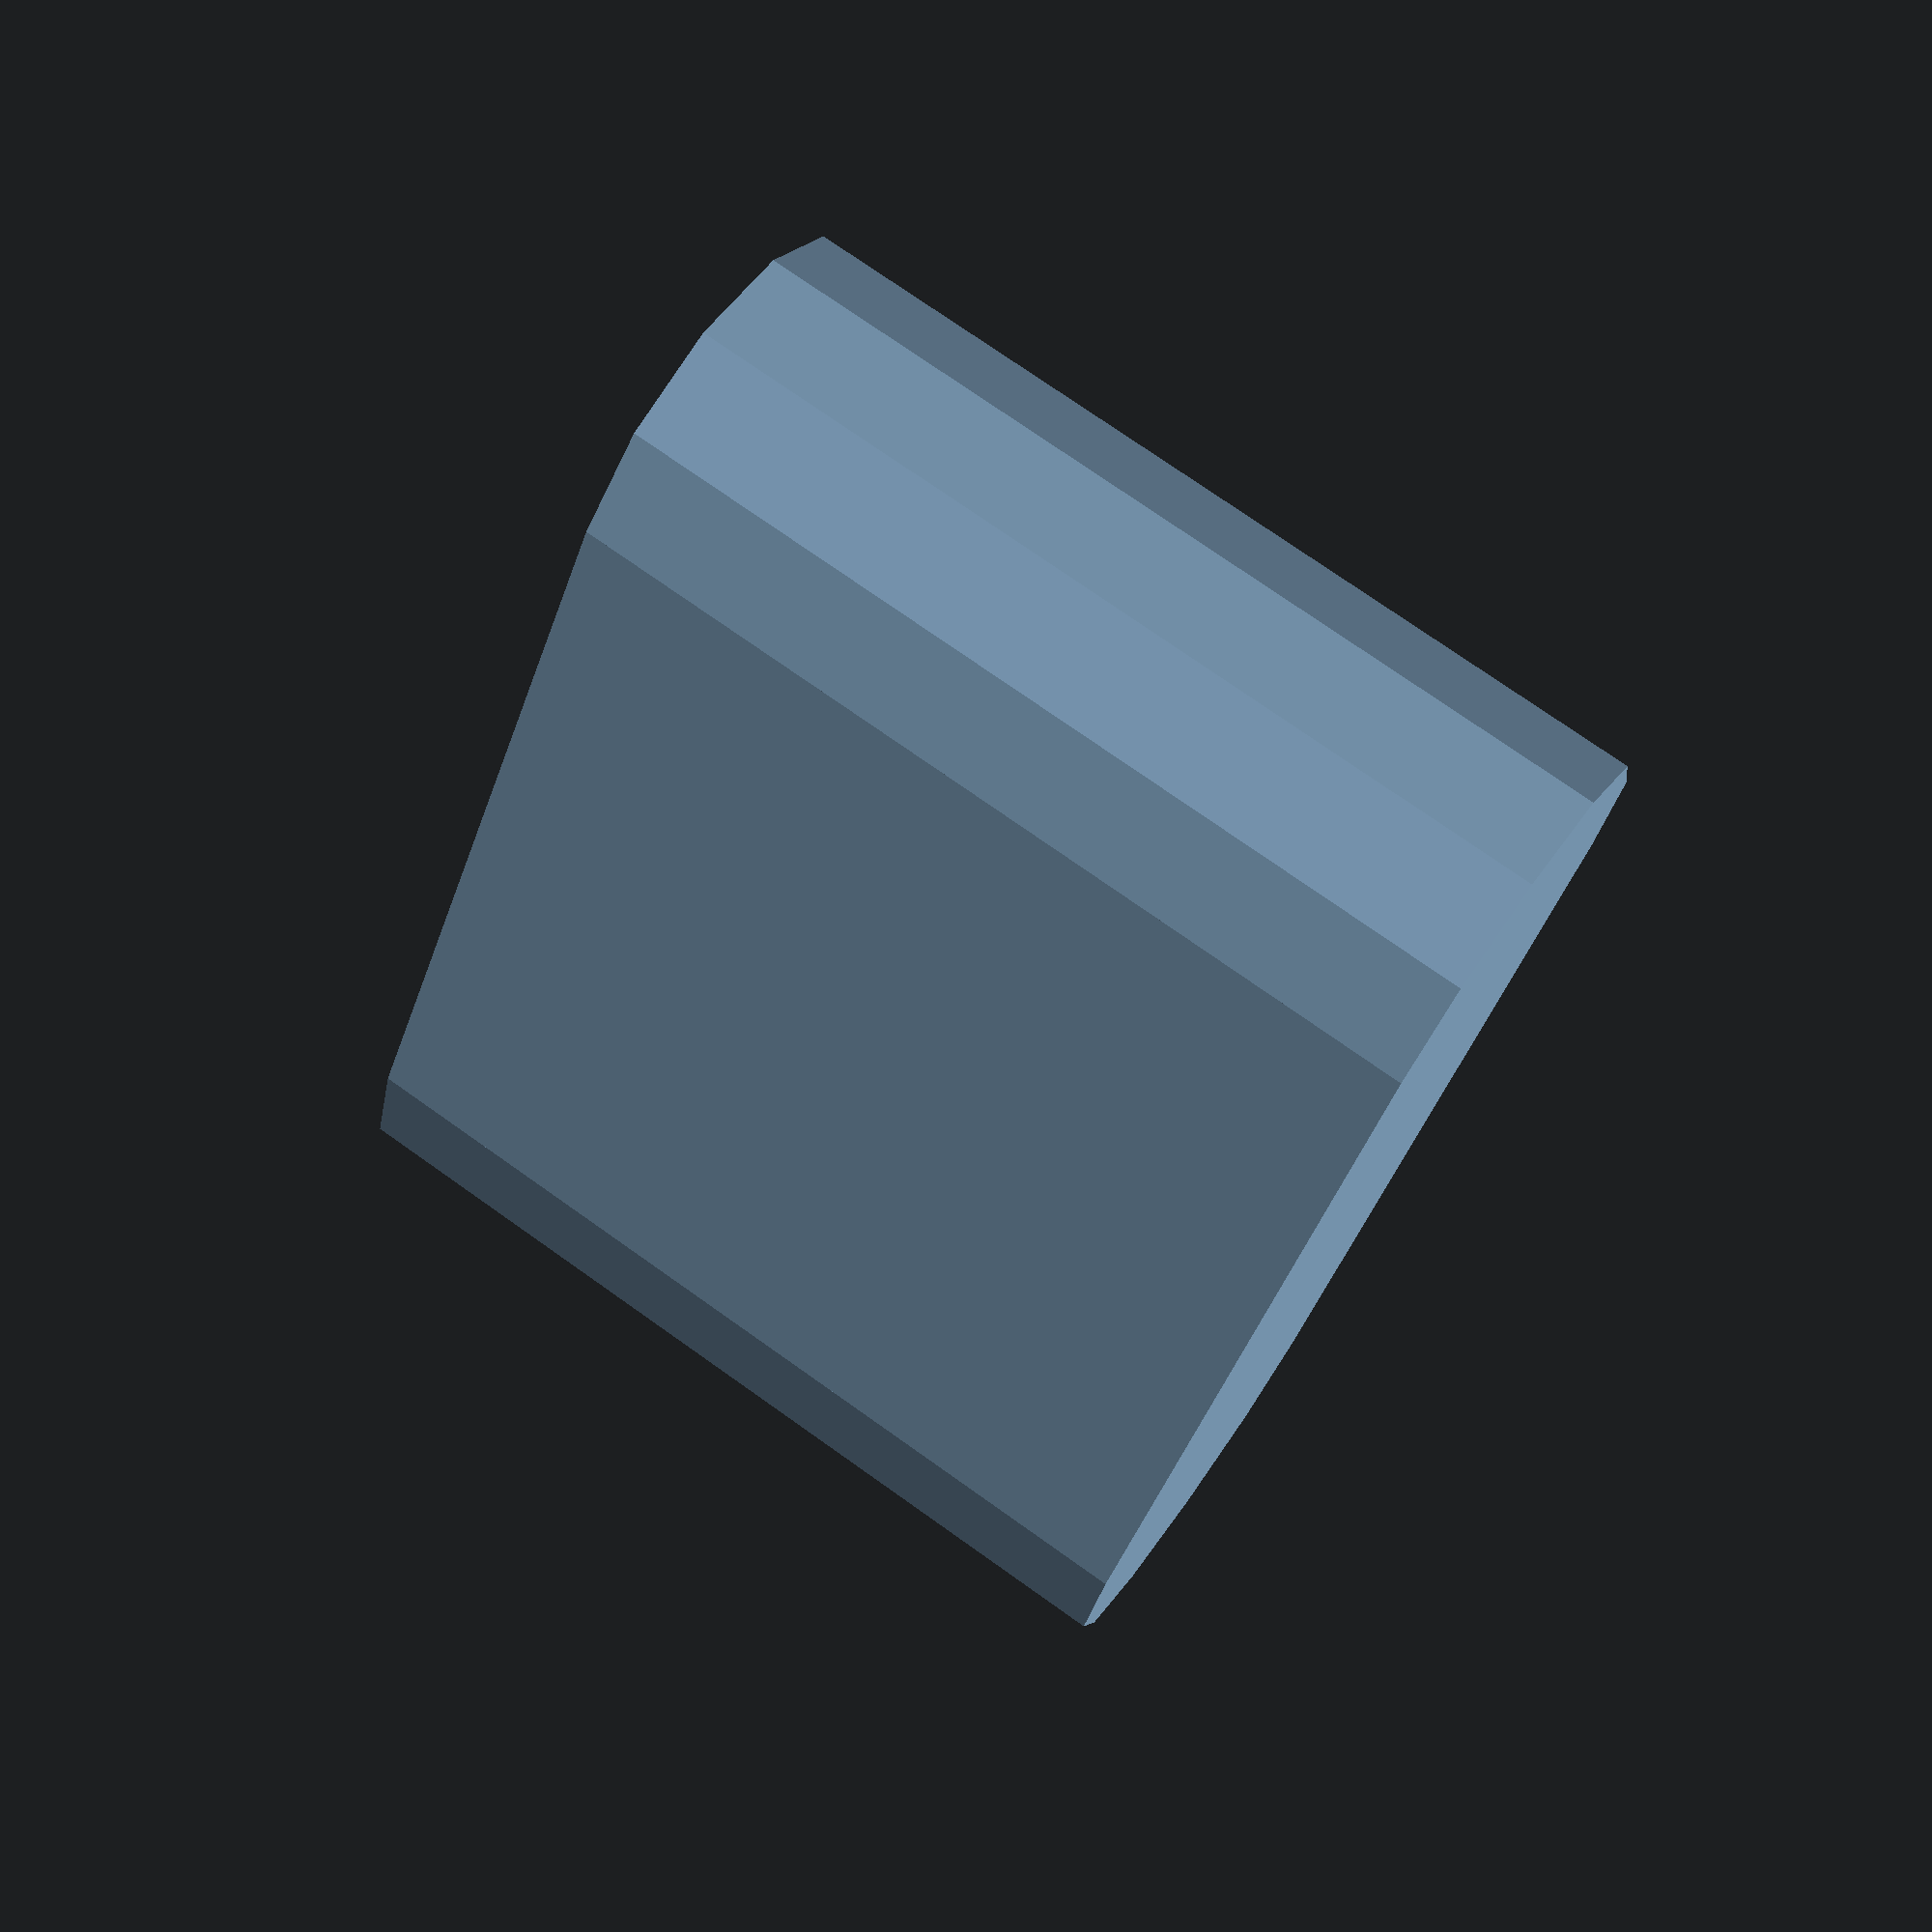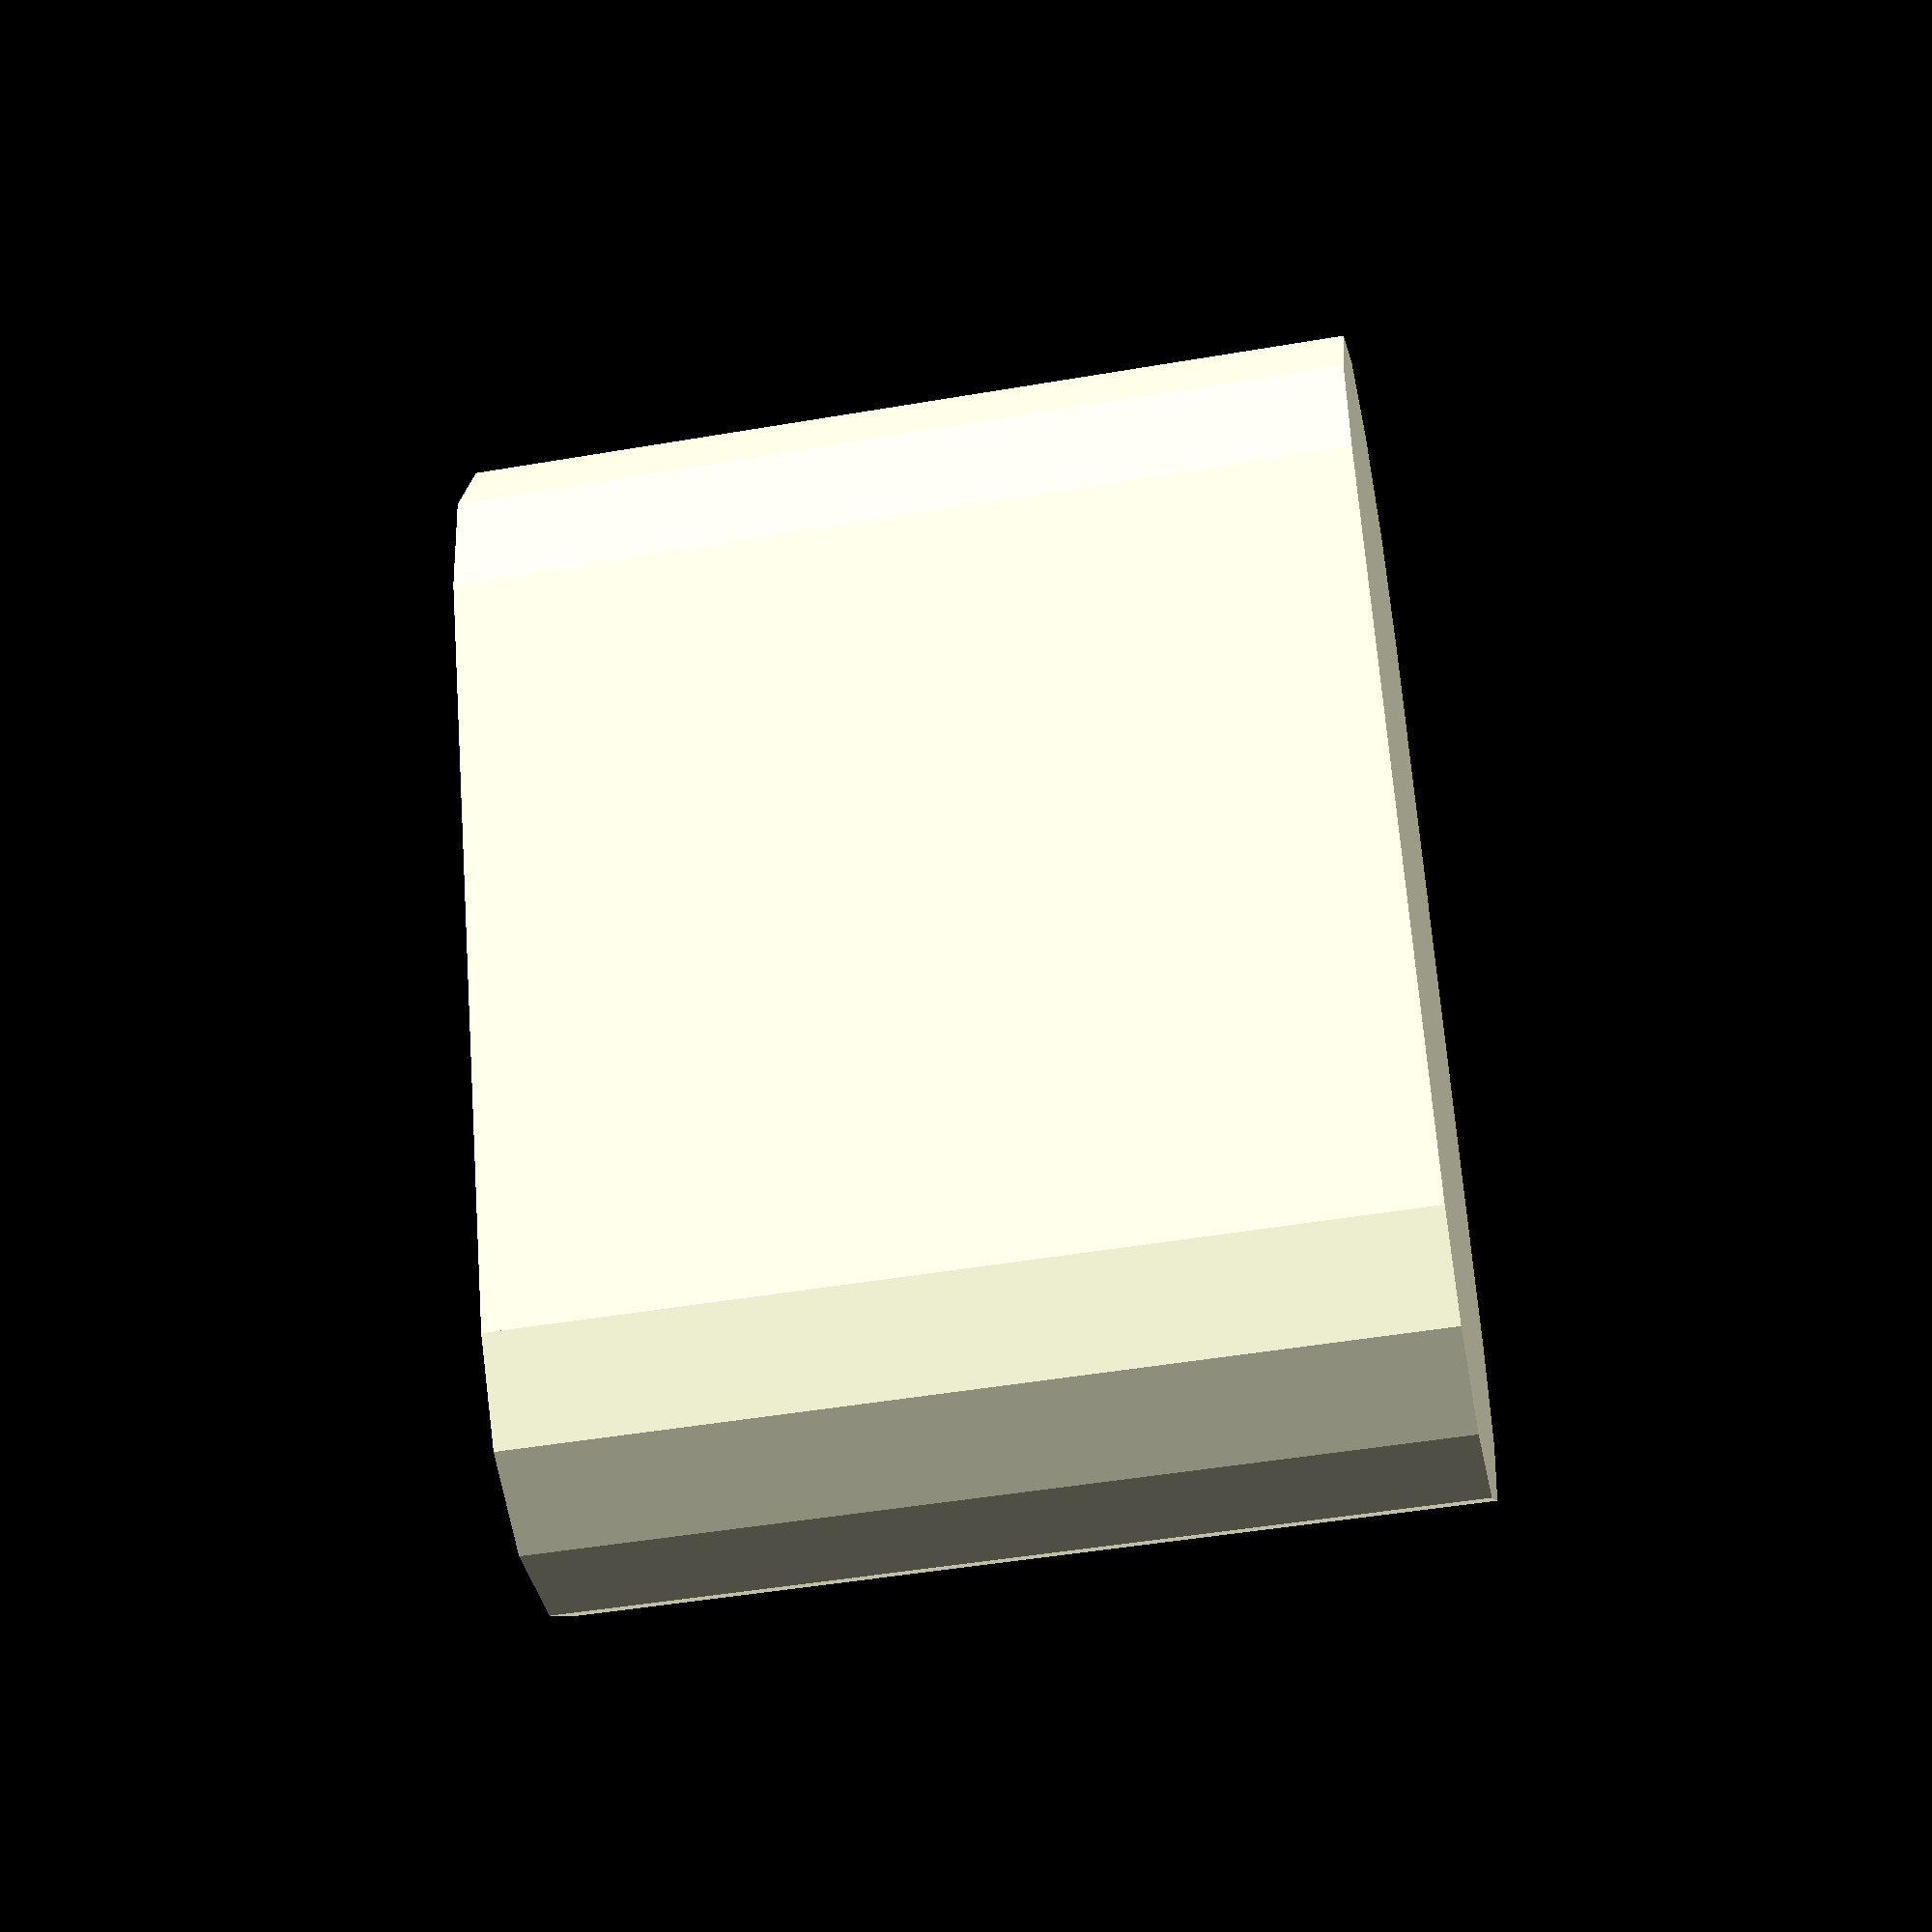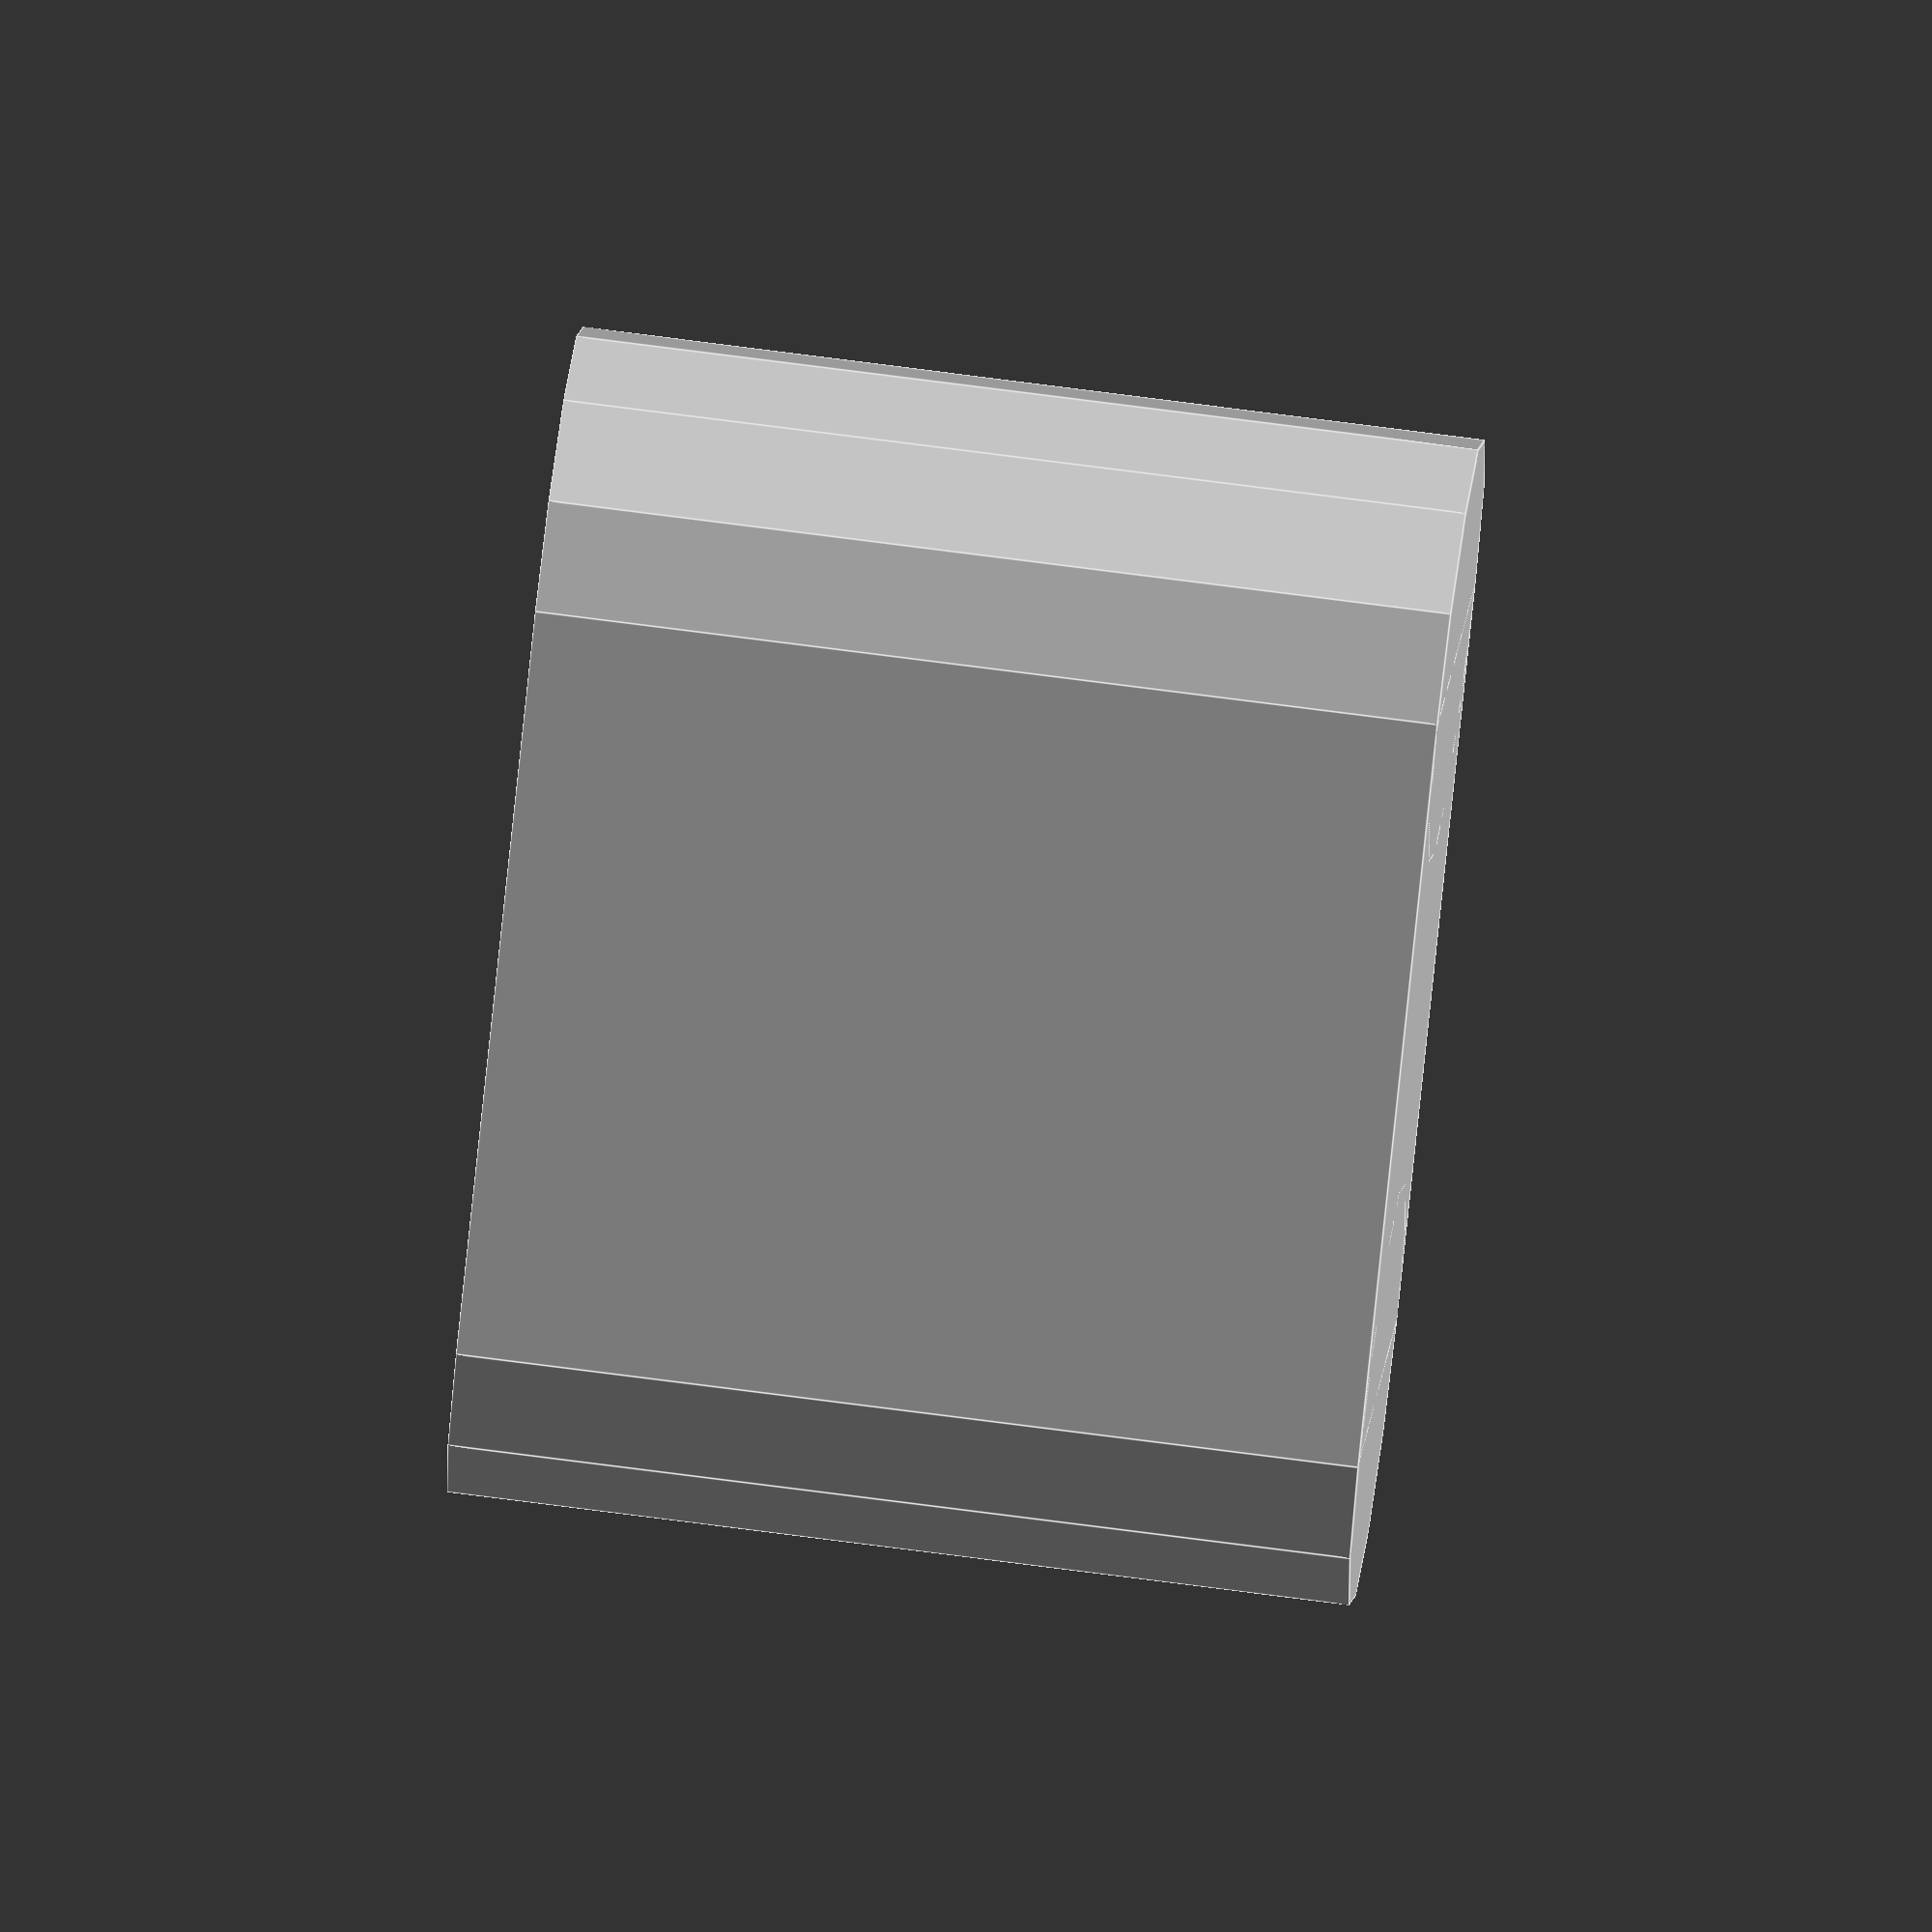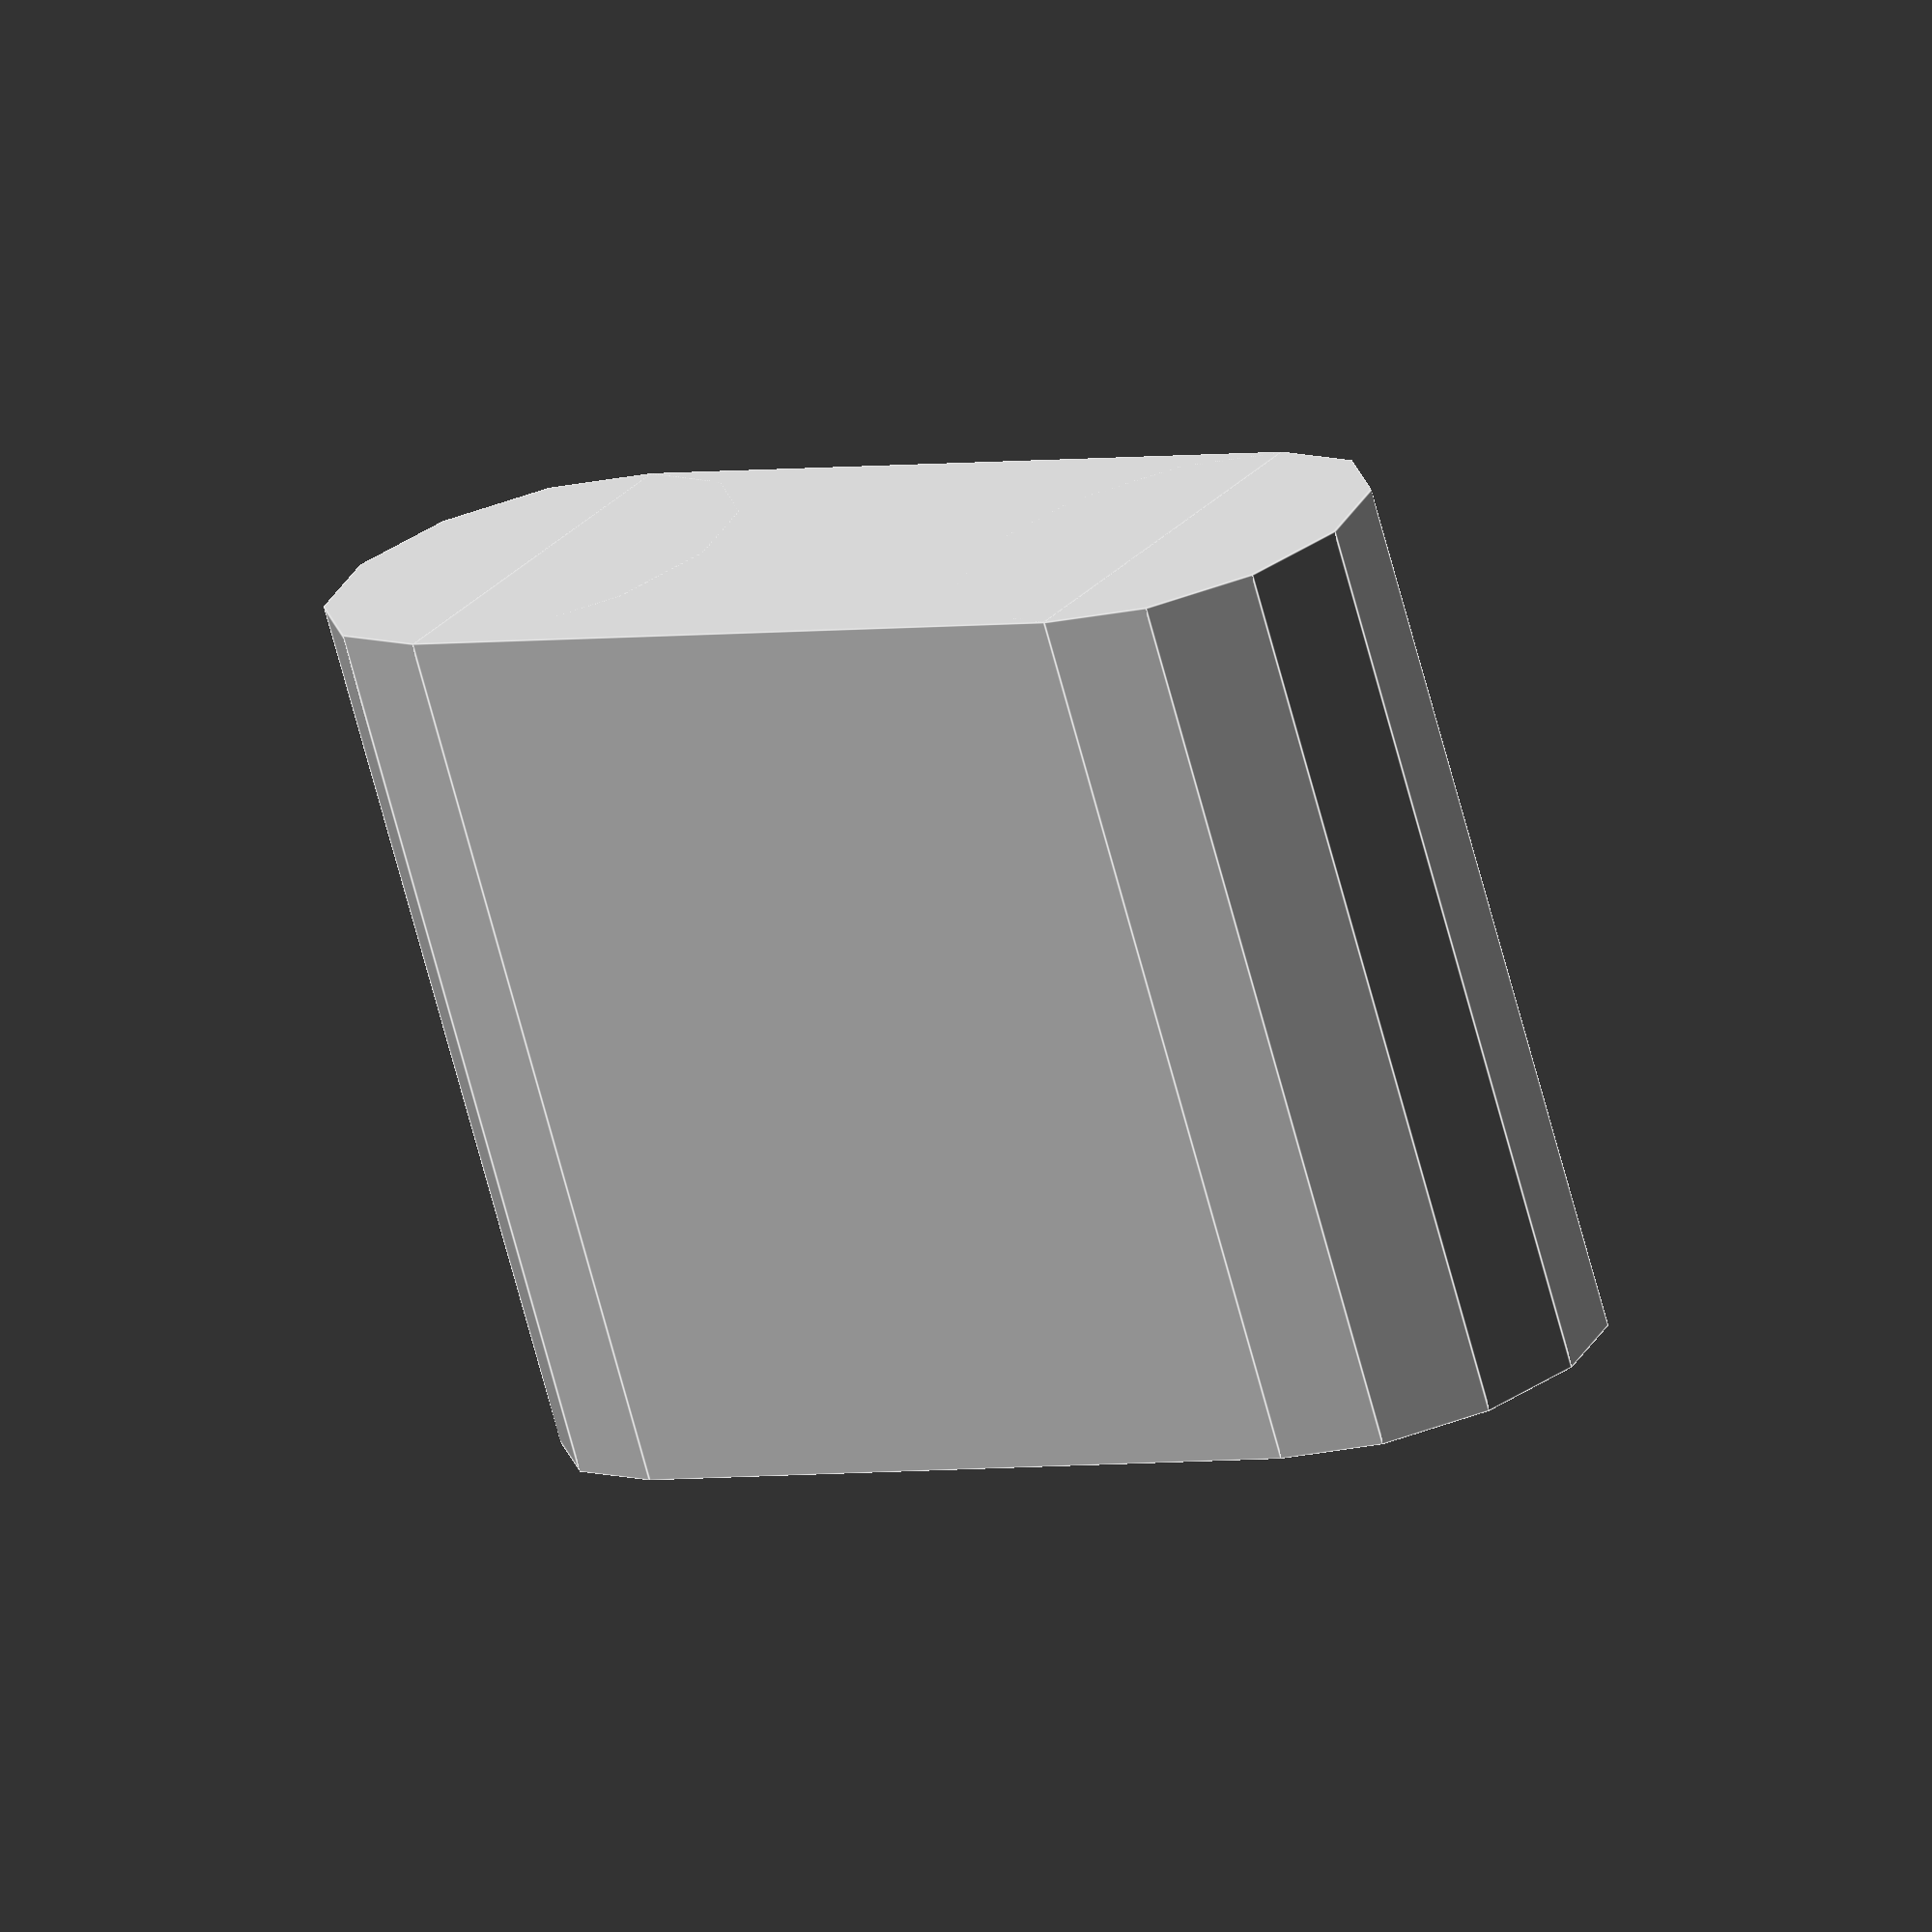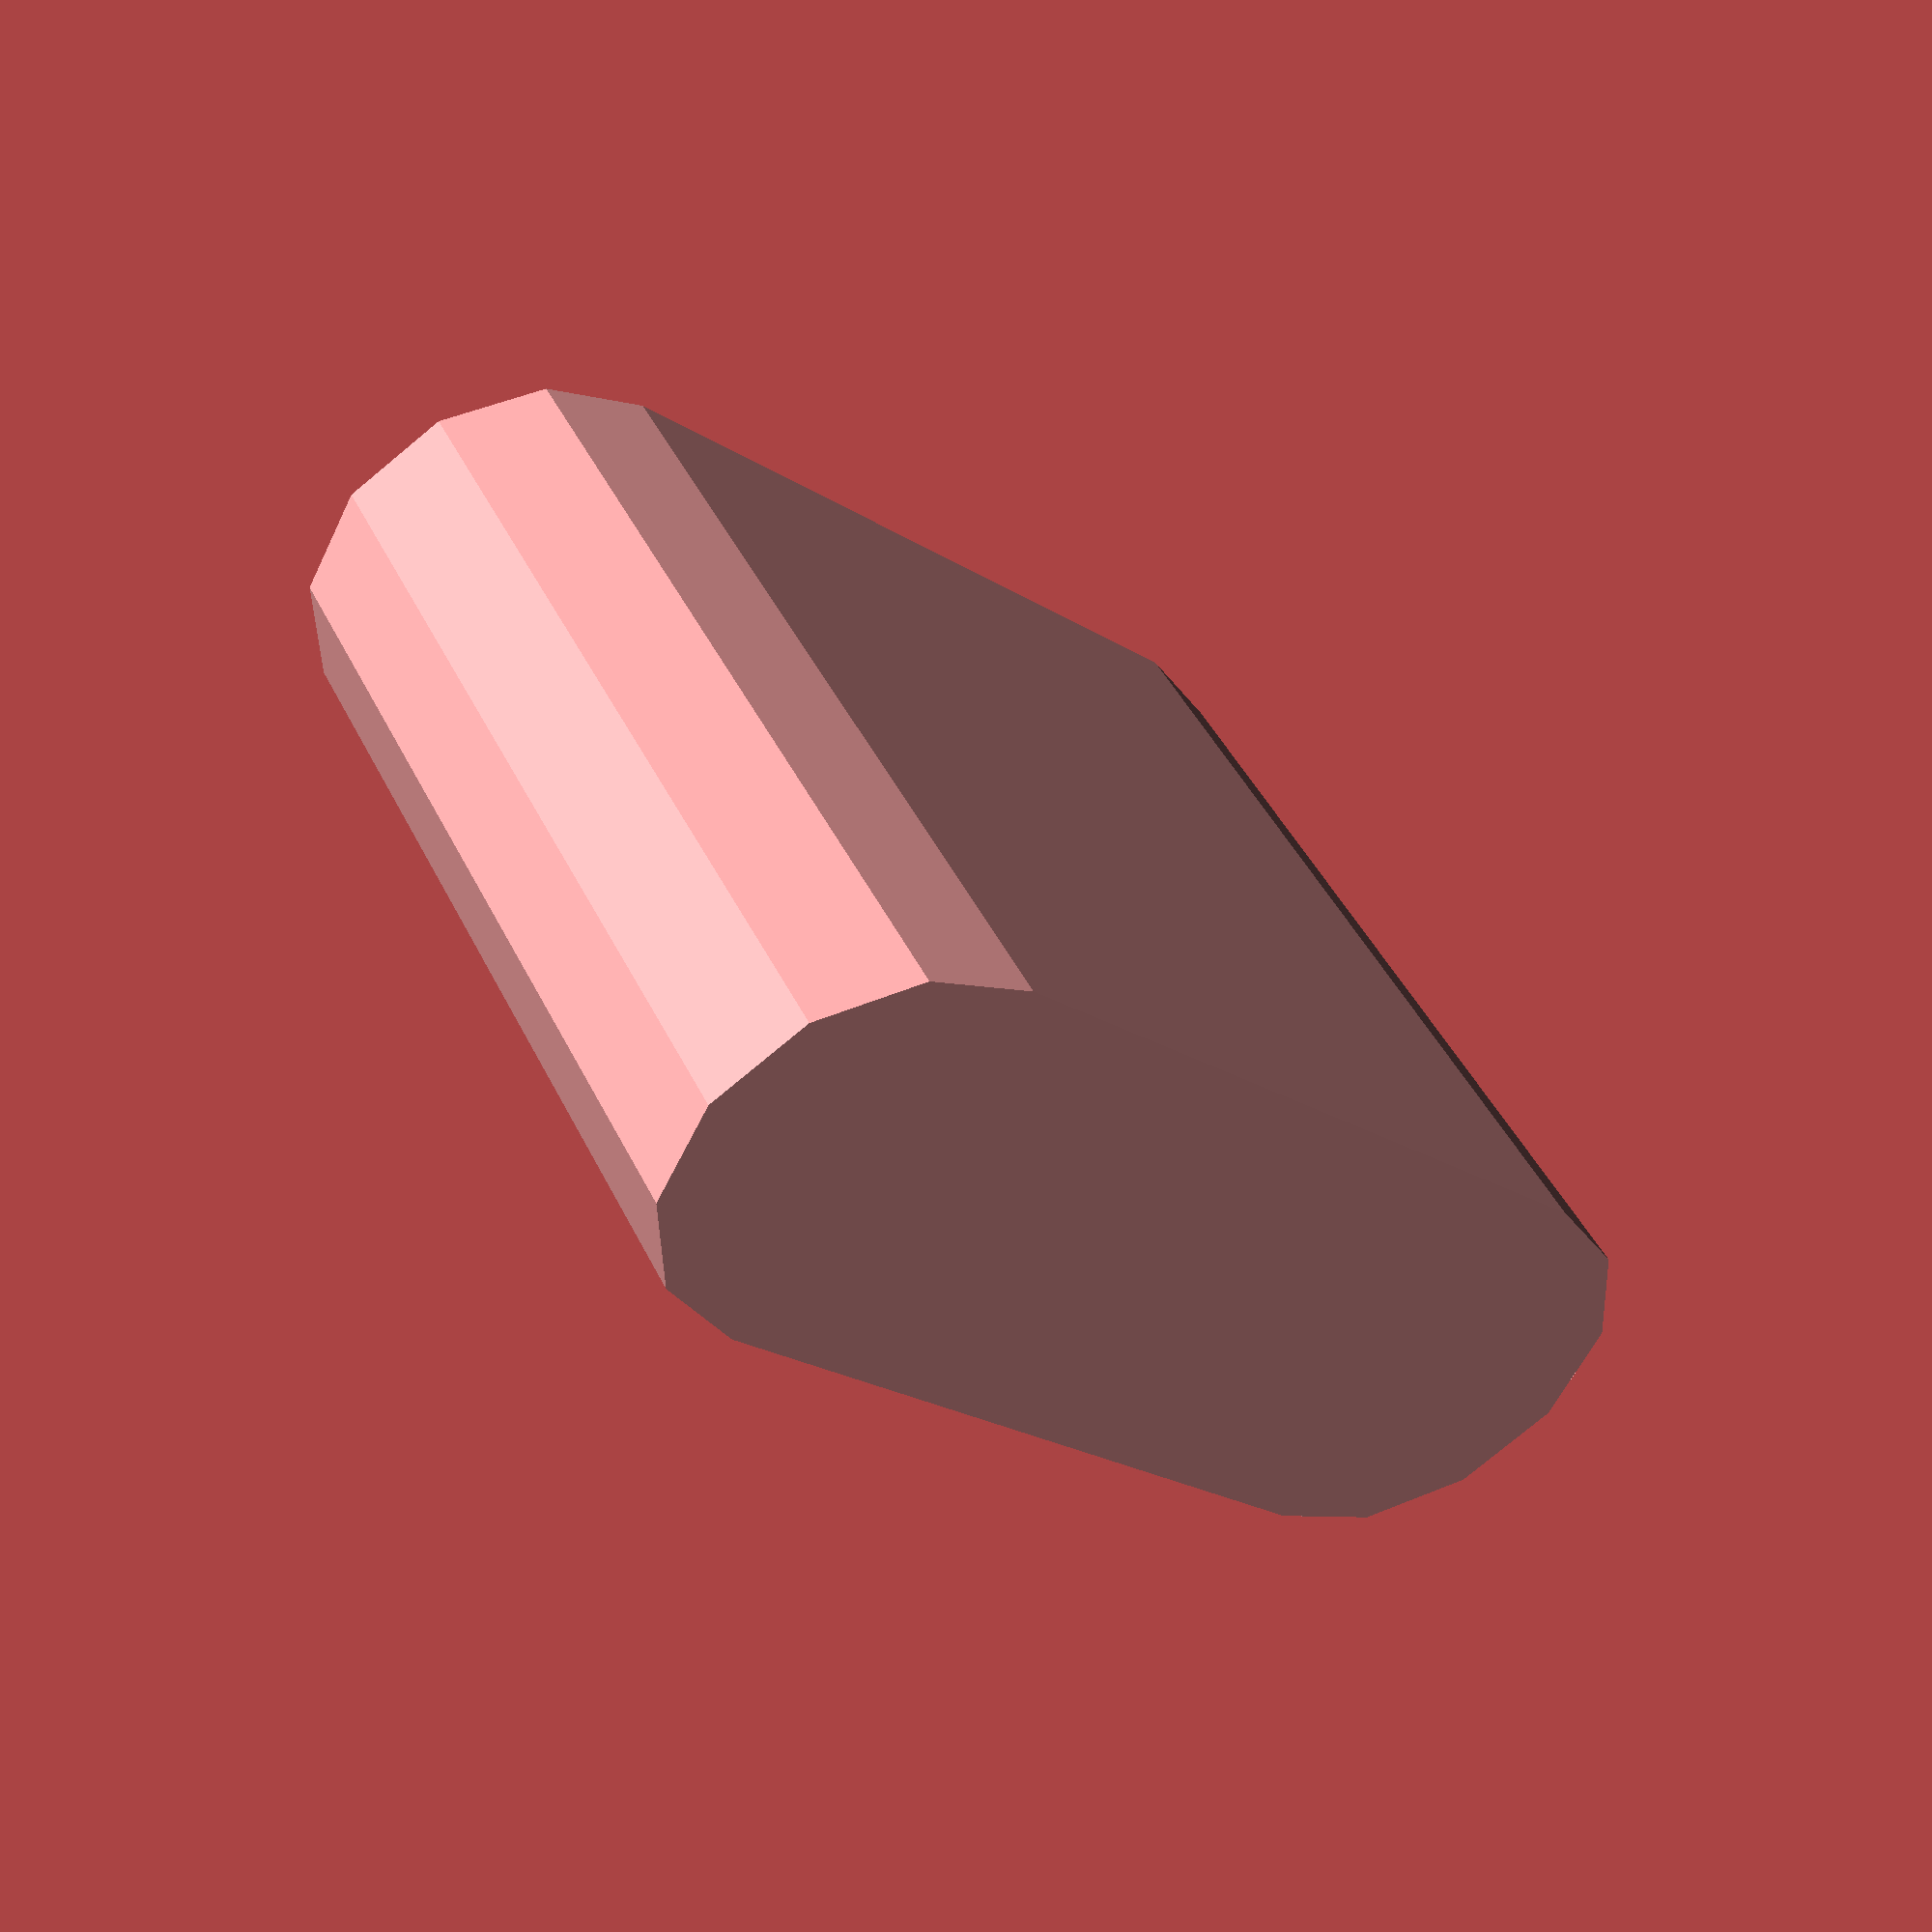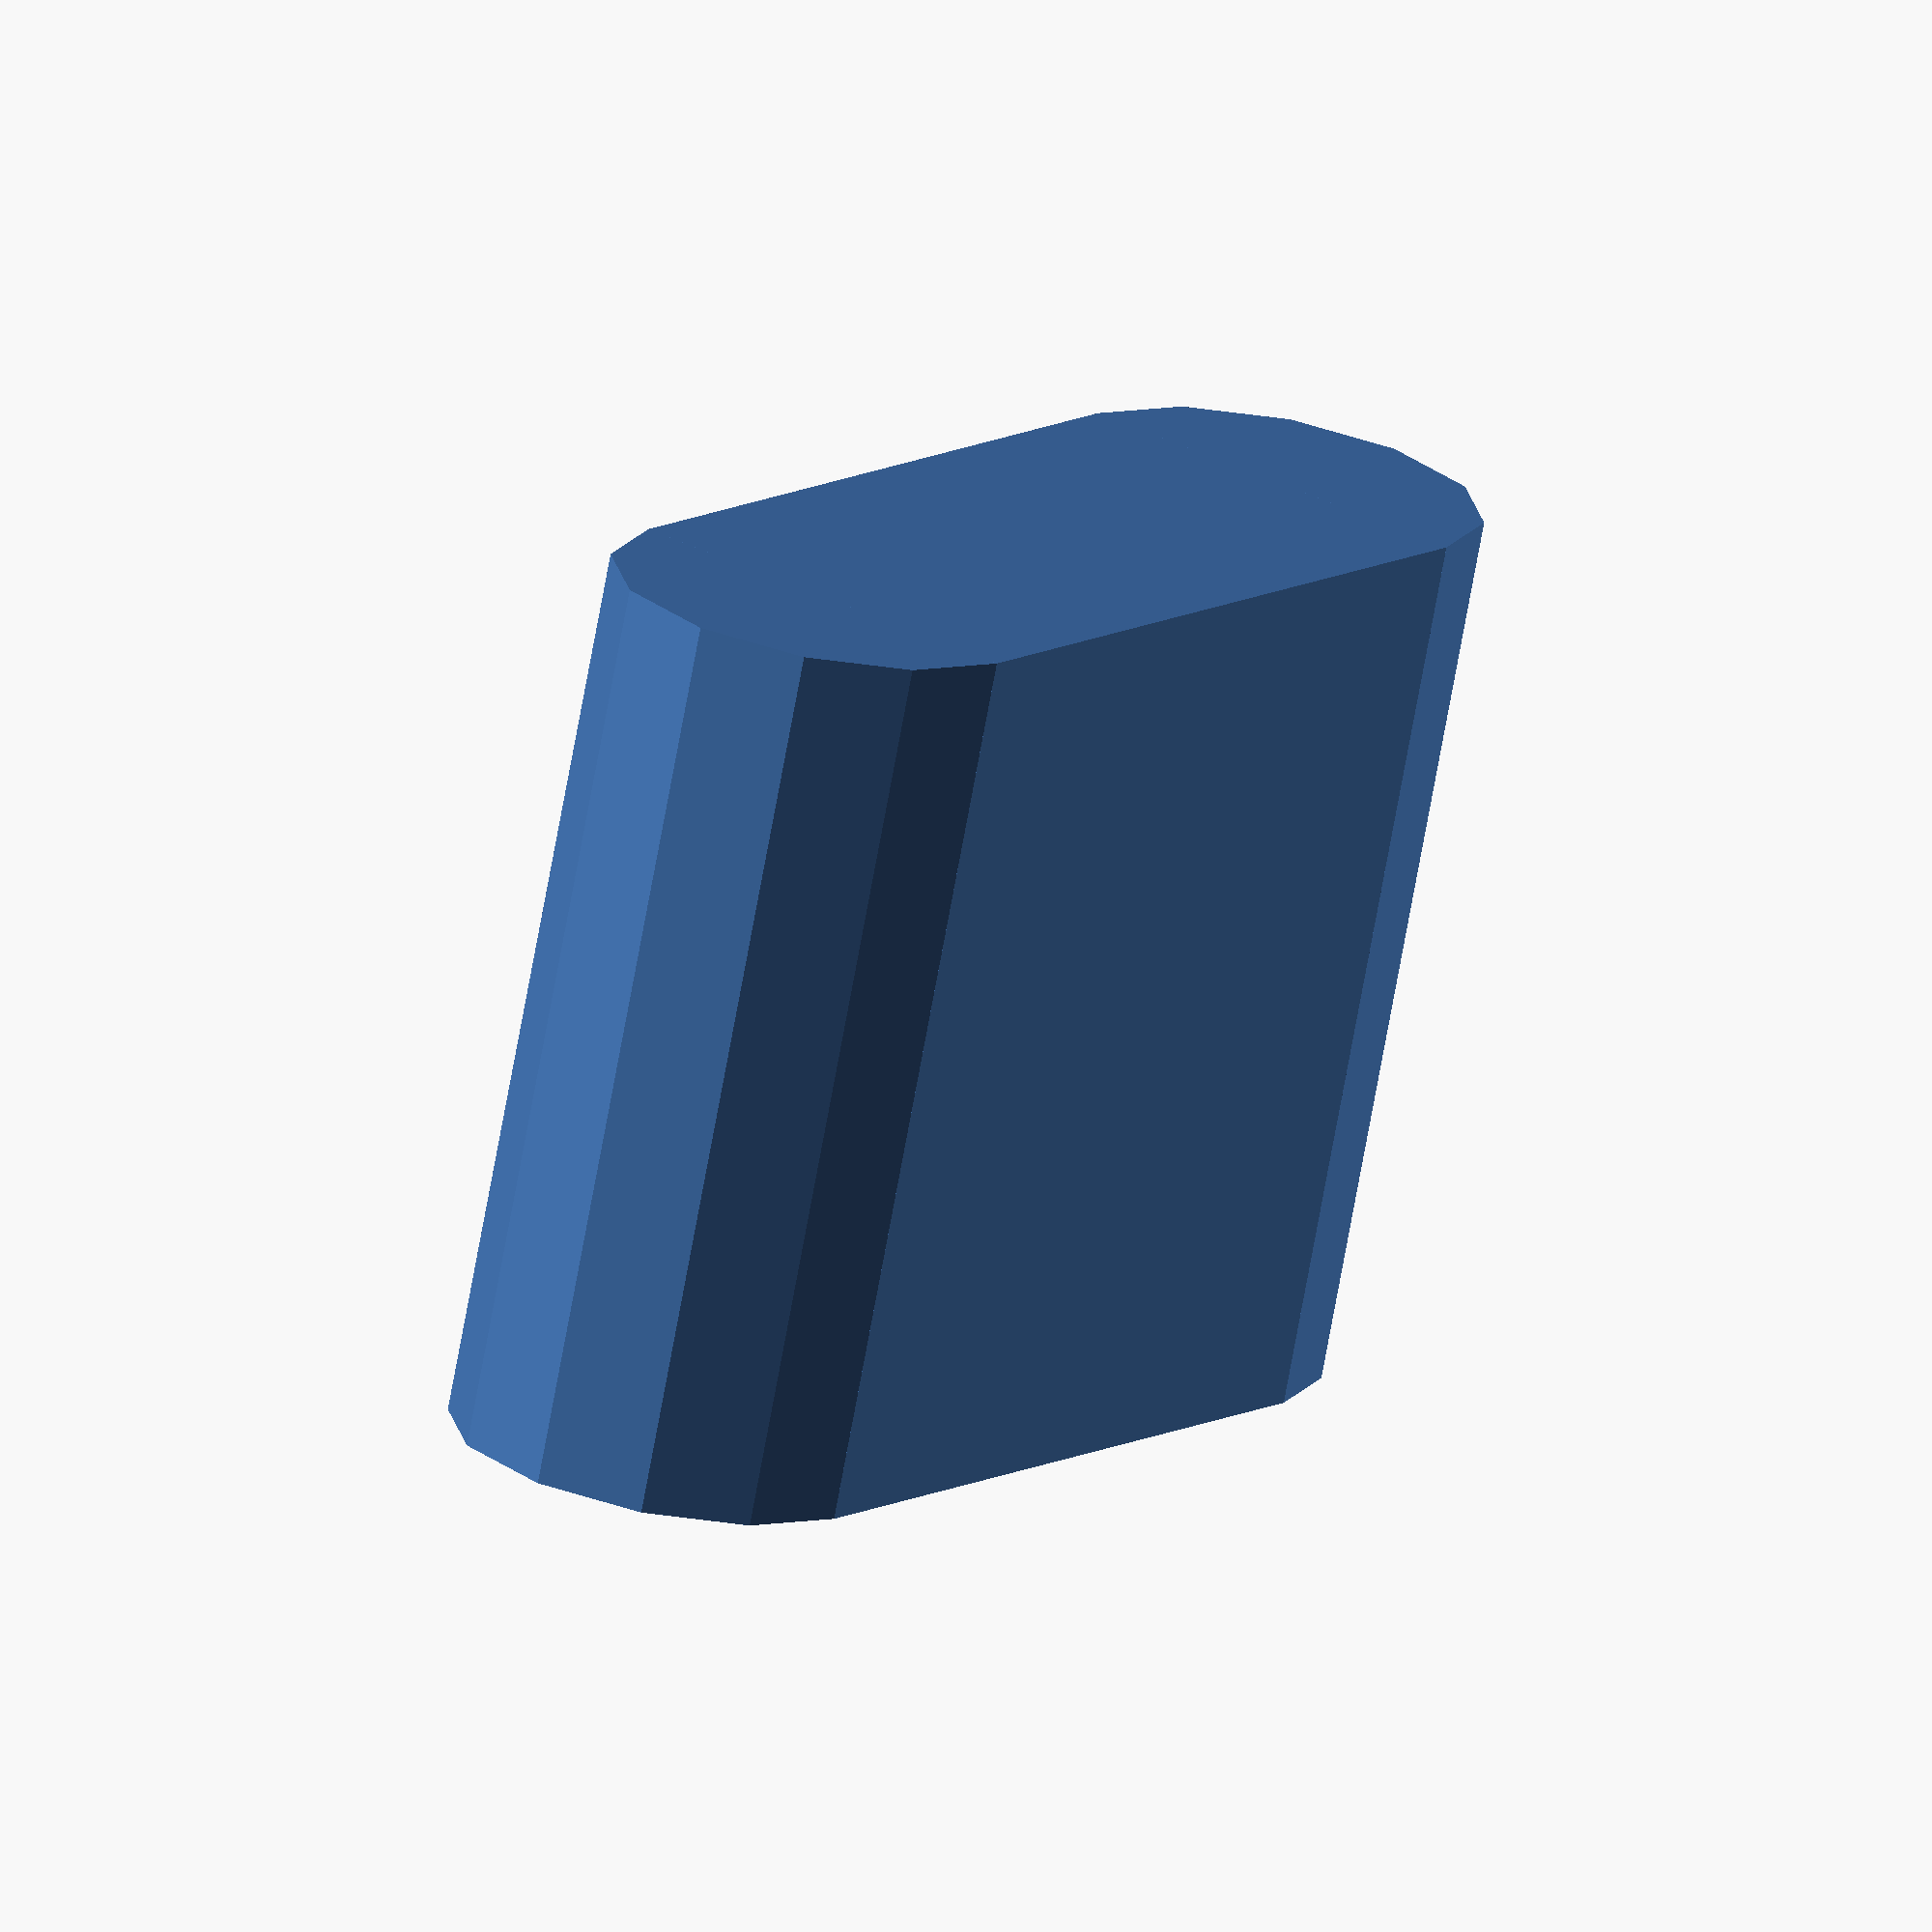
<openscad>

boltSlot();

module boltSlot(angle = 45,dia = 3.8, height= 8,len = 7)
{
rotate([0,0,angle])
translate([0,0,height/2]) 
union()
	{
	translate([0,-len/2,0])
		cylinder(d=dia,h=height,center=true,$fn=12);
	translate([0,len/2,0])
		cylinder(d=dia,h=height,center=true,$fn=12);
	cube([dia,len,height],true);
	}
}
</openscad>
<views>
elev=285.7 azim=257.7 roll=305.4 proj=p view=wireframe
elev=45.9 azim=247.7 roll=101.2 proj=p view=wireframe
elev=111.9 azim=92.9 roll=262.3 proj=o view=edges
elev=72.0 azim=280.2 roll=195.1 proj=o view=edges
elev=135.8 azim=272.0 roll=24.6 proj=p view=solid
elev=72.7 azim=190.0 roll=169.7 proj=o view=wireframe
</views>
